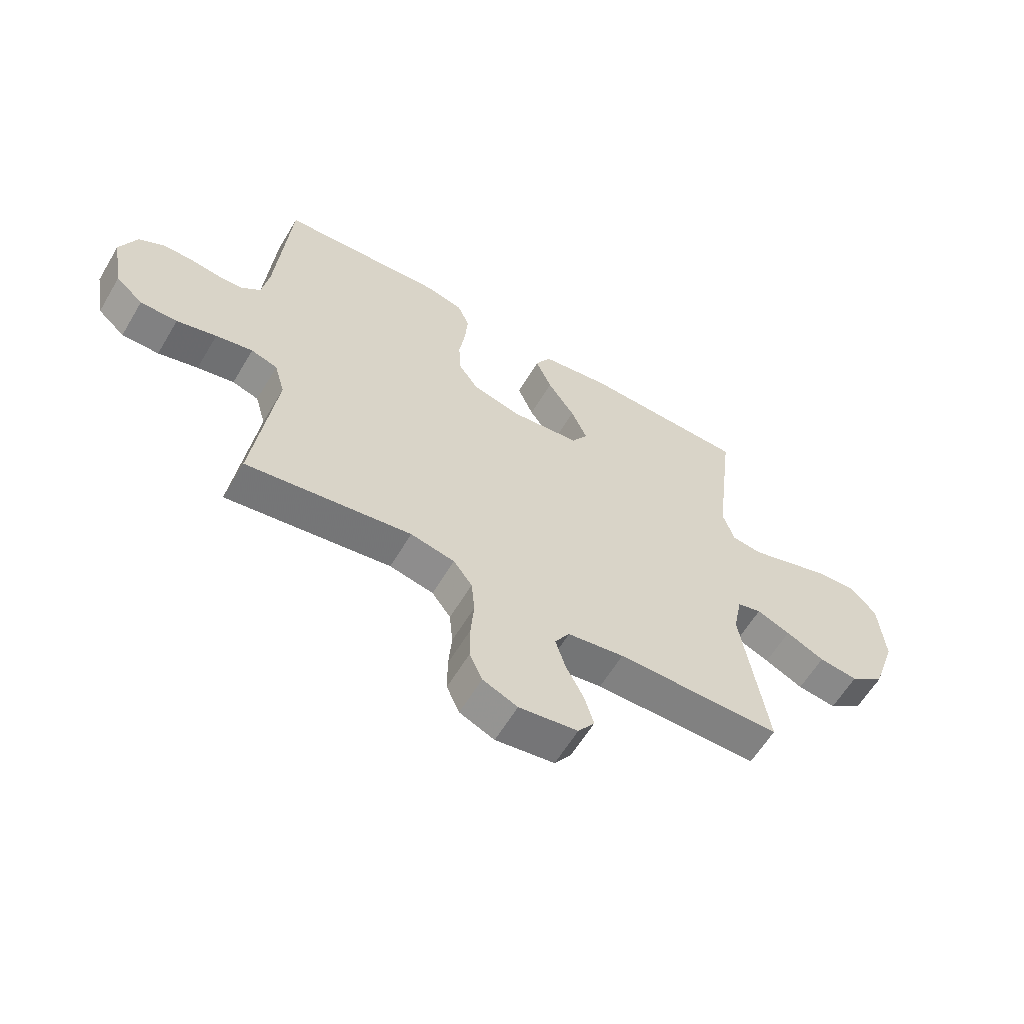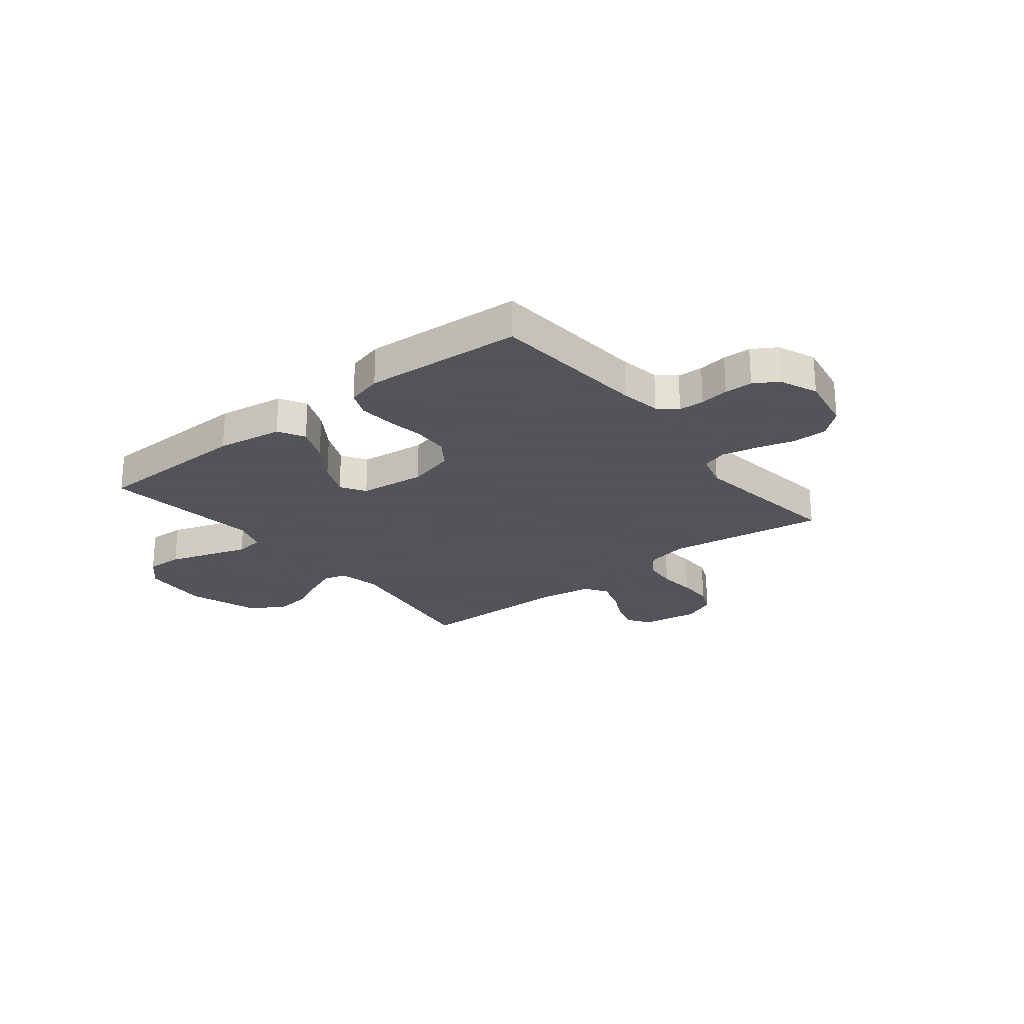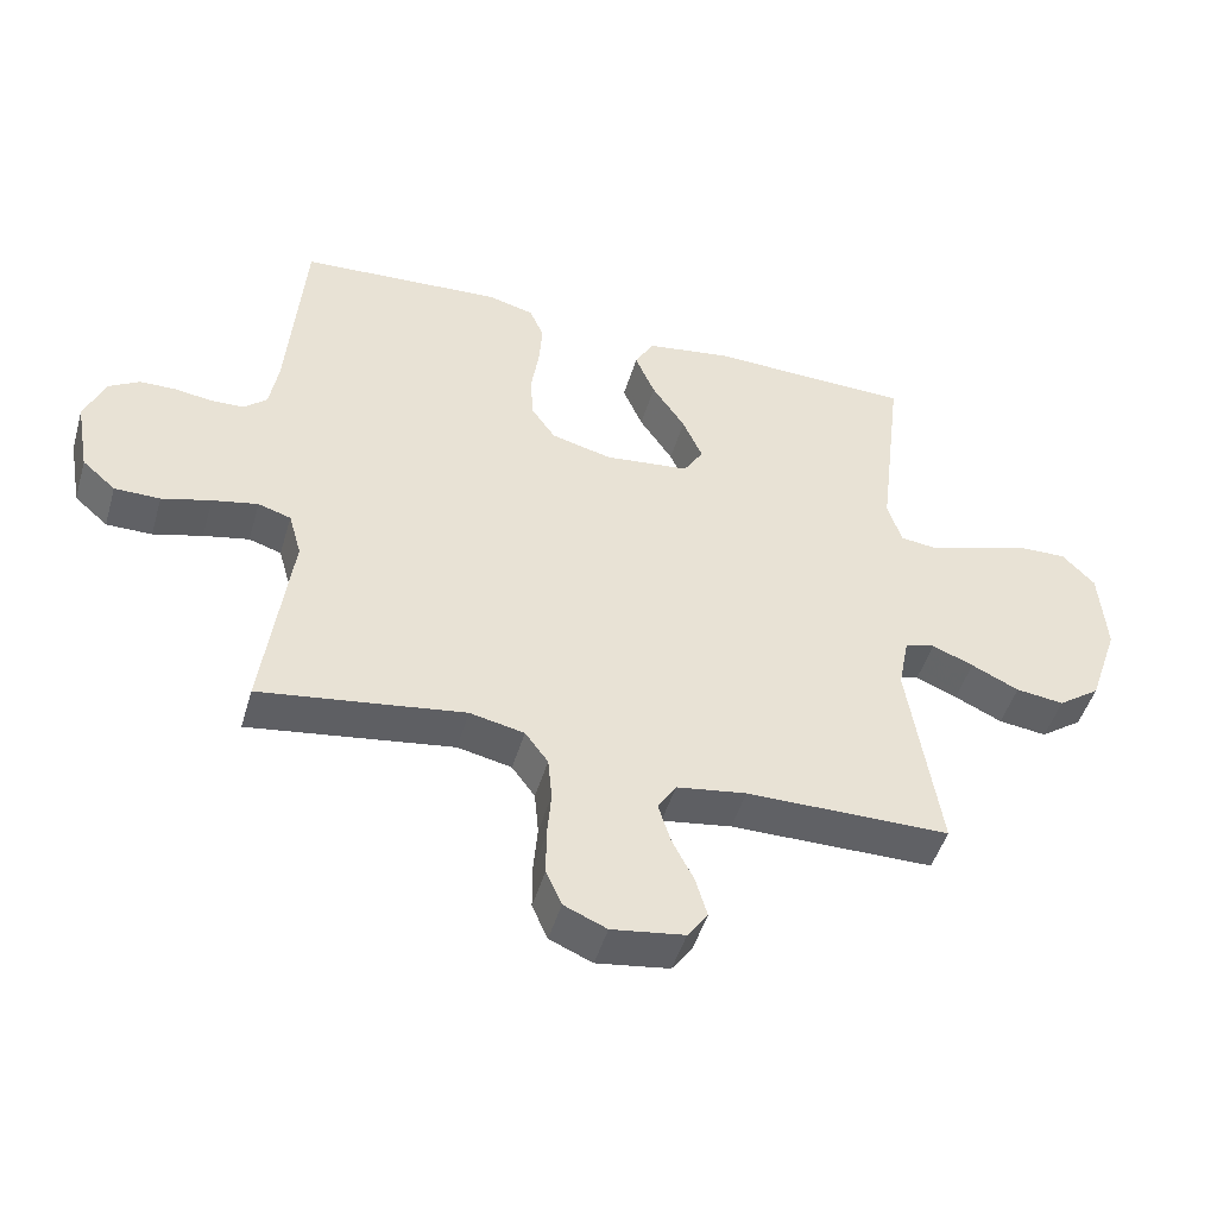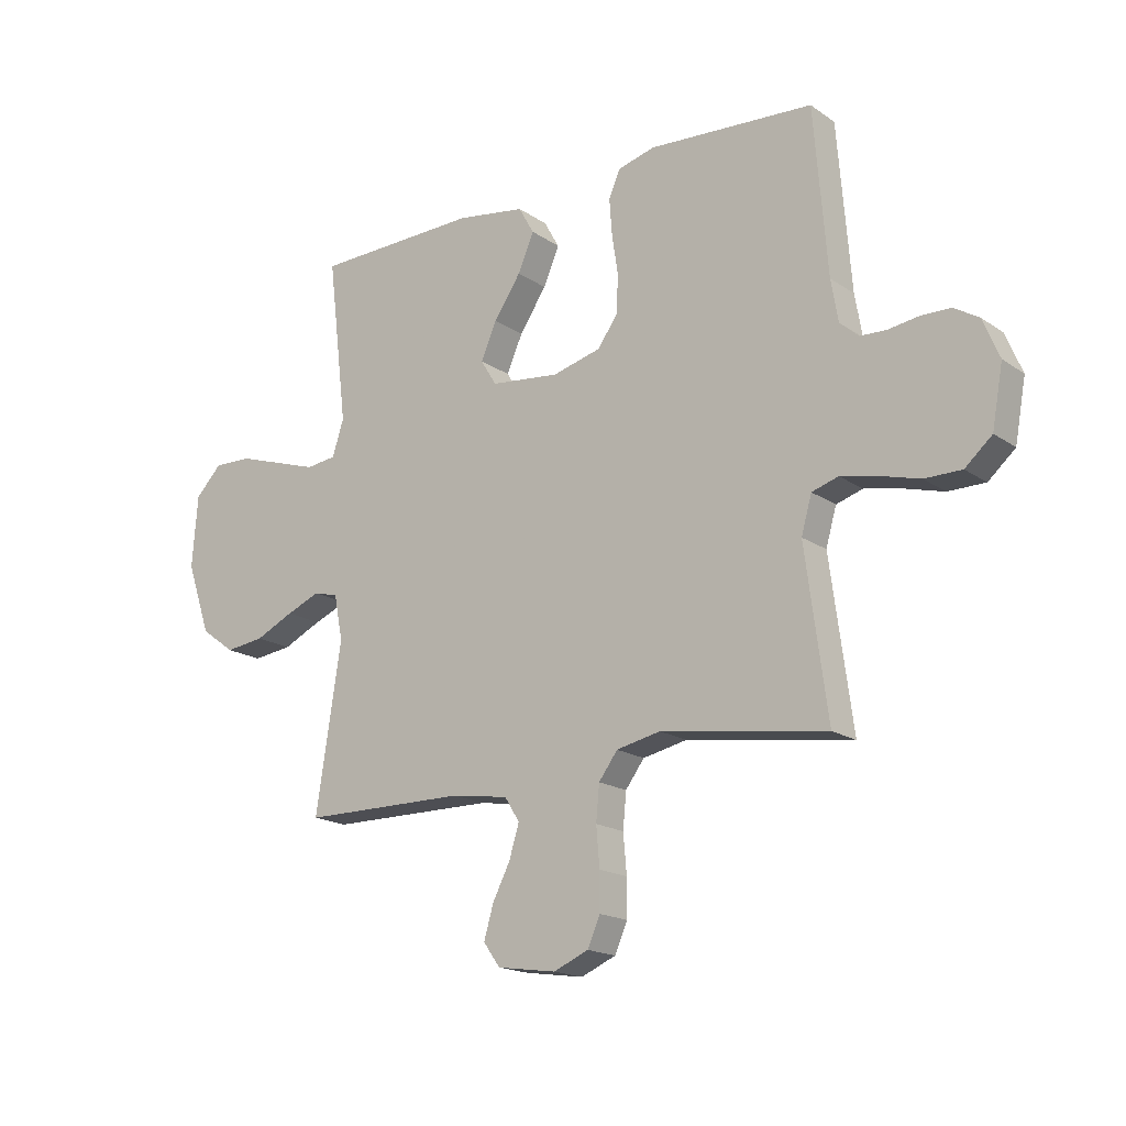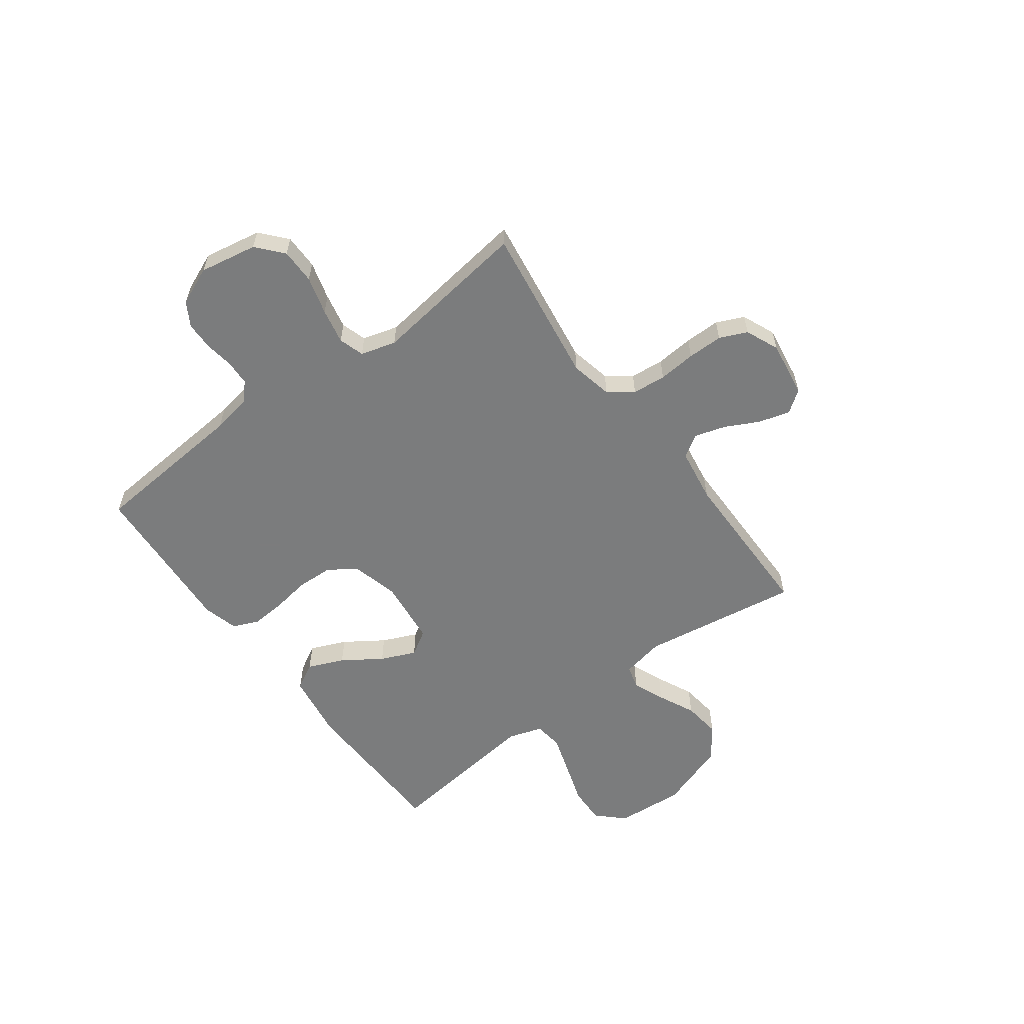
<metadata>
{"format":"obj","ext":"obj","renderer":"f3d","projection":"perspective","resolution":1024,"background":"white","views":[{"elev":-60.5,"azim":149.3,"up":"+Z"},{"elev":-23.9,"azim":38.5,"up":"+Y"},{"elev":-47.8,"azim":163.8,"up":"+Z"},{"elev":-17.6,"azim":37.2,"up":"+Z"},{"elev":-58.7,"azim":126.6,"up":"+Y"}]}
</metadata>
<code>
v -0.5 0.07 -0.5
v -0.454 0.07 -0.2
v -0.47 0.07 -0.119
v -0.514 0.07 -0.107
v -0.575 0.07 -0.132
v -0.645 0.07 -0.165
v -0.716 0.07 -0.174
v -0.778 0.07 -0.129
v -0.822 0.07 0
v -0.812 0.07 0.13
v -0.764 0.07 0.18
v -0.694 0.07 0.178
v -0.614 0.07 0.152
v -0.54 0.07 0.128
v -0.485 0.07 0.135
v -0.464 0.07 0.2
v -0.5 0.07 0.5
v -0.2 0.07 0.508
v -0.075 0.07 0.489
v -0.047 0.07 0.439
v -0.076 0.07 0.371
v -0.125 0.07 0.298
v -0.154 0.07 0.232
v -0.125 0.07 0.185
v 0 0.07 0.171
v 0.089 0.07 0.194
v 0.125 0.07 0.246
v 0.128 0.07 0.314
v 0.117 0.07 0.386
v 0.112 0.07 0.452
v 0.133 0.07 0.501
v 0.2 0.07 0.519
v 0.5 0.07 0.5
v 0.524 0.07 0.2
v 0.537 0.07 0.124
v 0.571 0.07 0.094
v 0.619 0.07 0.092
v 0.674 0.07 0.1
v 0.727 0.07 0.099
v 0.772 0.07 0.072
v 0.802 0.07 0
v 0.782 0.07 -0.109
v 0.733 0.07 -0.152
v 0.666 0.07 -0.152
v 0.594 0.07 -0.132
v 0.527 0.07 -0.118
v 0.479 0.07 -0.133
v 0.46 0.07 -0.2
v 0.5 0.07 -0.5
v 0.2 0.07 -0.456
v 0.12 0.07 -0.473
v 0.086 0.07 -0.519
v 0.08 0.07 -0.583
v 0.086 0.07 -0.654
v 0.086 0.07 -0.721
v 0.063 0.07 -0.773
v 0 0.07 -0.8
v -0.107 0.07 -0.784
v -0.137 0.07 -0.742
v -0.12 0.07 -0.683
v -0.088 0.07 -0.62
v -0.07 0.07 -0.561
v -0.097 0.07 -0.518
v -0.2 0.07 -0.502
v -0.5 0 -0.5
v -0.454 0 -0.2
v -0.47 0 -0.119
v -0.514 0 -0.107
v -0.575 0 -0.132
v -0.645 0 -0.165
v -0.716 0 -0.174
v -0.778 0 -0.129
v -0.822 0 0
v -0.812 0 0.13
v -0.764 0 0.18
v -0.694 0 0.178
v -0.614 0 0.152
v -0.54 0 0.128
v -0.485 0 0.135
v -0.464 0 0.2
v -0.5 0 0.5
v -0.2 0 0.508
v -0.075 0 0.489
v -0.047 0 0.439
v -0.076 0 0.371
v -0.125 0 0.298
v -0.154 0 0.232
v -0.125 0 0.185
v 0 0 0.171
v 0.089 0 0.194
v 0.125 0 0.246
v 0.128 0 0.314
v 0.117 0 0.386
v 0.112 0 0.452
v 0.133 0 0.501
v 0.2 0 0.519
v 0.5 0 0.5
v 0.524 0 0.2
v 0.537 0 0.124
v 0.571 0 0.094
v 0.619 0 0.092
v 0.674 0 0.1
v 0.727 0 0.099
v 0.772 0 0.072
v 0.802 0 0
v 0.782 0 -0.109
v 0.733 0 -0.152
v 0.666 0 -0.152
v 0.594 0 -0.132
v 0.527 0 -0.118
v 0.479 0 -0.133
v 0.46 0 -0.2
v 0.5 0 -0.5
v 0.2 0 -0.456
v 0.12 0 -0.473
v 0.086 0 -0.519
v 0.08 0 -0.583
v 0.086 0 -0.654
v 0.086 0 -0.721
v 0.063 0 -0.773
v 0 0 -0.8
v -0.107 0 -0.784
v -0.137 0 -0.742
v -0.12 0 -0.683
v -0.088 0 -0.62
v -0.07 0 -0.561
v -0.097 0 -0.518
v -0.2 0 -0.502
f 59 60 61
f 58 59 61
f 57 58 61
f 56 57 61
f 55 56 61
f 54 55 61
f 53 54 61
f 52 53 61 62
f 51 52 62 63
f 48 49 50
f 51 63 64
f 50 51 64
f 48 50 64
f 47 48 64
f 43 44 45
f 42 43 45
f 41 42 45
f 40 41 45
f 39 40 45
f 38 39 45
f 37 38 45
f 36 37 45 46
f 35 36 46 47
f 32 33 34
f 31 32 34
f 30 31 34
f 29 30 34
f 28 29 34
f 34 35 47
f 28 34 47
f 27 28 47
f 20 21 22
f 19 20 22
f 18 19 22
f 17 18 22
f 16 17 22
f 15 16 22 23
f 11 12 13
f 10 11 13
f 9 10 13
f 8 9 13
f 7 8 13
f 6 7 13
f 5 6 13
f 4 5 13 14
f 3 4 14 15
f 47 64 1 2
f 26 27 47
f 47 2 3
f 26 47 3
f 25 26 3
f 24 25 3 15
f 15 23 24
f 125 124 123
f 125 123 122
f 125 122 121
f 125 121 120
f 125 120 119
f 125 119 118
f 125 118 117
f 126 125 117 116
f 127 126 116 115
f 114 113 112
f 128 127 115
f 128 115 114
f 128 114 112
f 128 112 111
f 109 108 107
f 109 107 106
f 109 106 105
f 109 105 104
f 109 104 103
f 109 103 102
f 109 102 101
f 110 109 101 100
f 111 110 100 99
f 98 97 96
f 98 96 95
f 98 95 94
f 98 94 93
f 98 93 92
f 111 99 98
f 111 98 92
f 111 92 91
f 86 85 84
f 86 84 83
f 86 83 82
f 86 82 81
f 86 81 80
f 87 86 80 79
f 77 76 75
f 77 75 74
f 77 74 73
f 77 73 72
f 77 72 71
f 77 71 70
f 77 70 69
f 78 77 69 68
f 79 78 68 67
f 66 65 128 111
f 111 91 90
f 67 66 111
f 67 111 90
f 67 90 89
f 79 67 89 88
f 88 87 79
f 1 65 66 2
f 2 66 67 3
f 3 67 68 4
f 4 68 69 5
f 5 69 70 6
f 6 70 71 7
f 7 71 72 8
f 8 72 73 9
f 9 73 74 10
f 10 74 75 11
f 11 75 76 12
f 12 76 77 13
f 13 77 78 14
f 14 78 79 15
f 15 79 80 16
f 16 80 81 17
f 17 81 82 18
f 18 82 83 19
f 19 83 84 20
f 20 84 85 21
f 21 85 86 22
f 22 86 87 23
f 23 87 88 24
f 24 88 89 25
f 25 89 90 26
f 26 90 91 27
f 27 91 92 28
f 28 92 93 29
f 29 93 94 30
f 30 94 95 31
f 31 95 96 32
f 32 96 97 33
f 33 97 98 34
f 34 98 99 35
f 35 99 100 36
f 36 100 101 37
f 37 101 102 38
f 38 102 103 39
f 39 103 104 40
f 40 104 105 41
f 41 105 106 42
f 42 106 107 43
f 43 107 108 44
f 44 108 109 45
f 45 109 110 46
f 46 110 111 47
f 47 111 112 48
f 48 112 113 49
f 49 113 114 50
f 50 114 115 51
f 51 115 116 52
f 52 116 117 53
f 53 117 118 54
f 54 118 119 55
f 55 119 120 56
f 56 120 121 57
f 57 121 122 58
f 58 122 123 59
f 59 123 124 60
f 60 124 125 61
f 61 125 126 62
f 62 126 127 63
f 63 127 128 64
f 64 128 65 1

</code>
